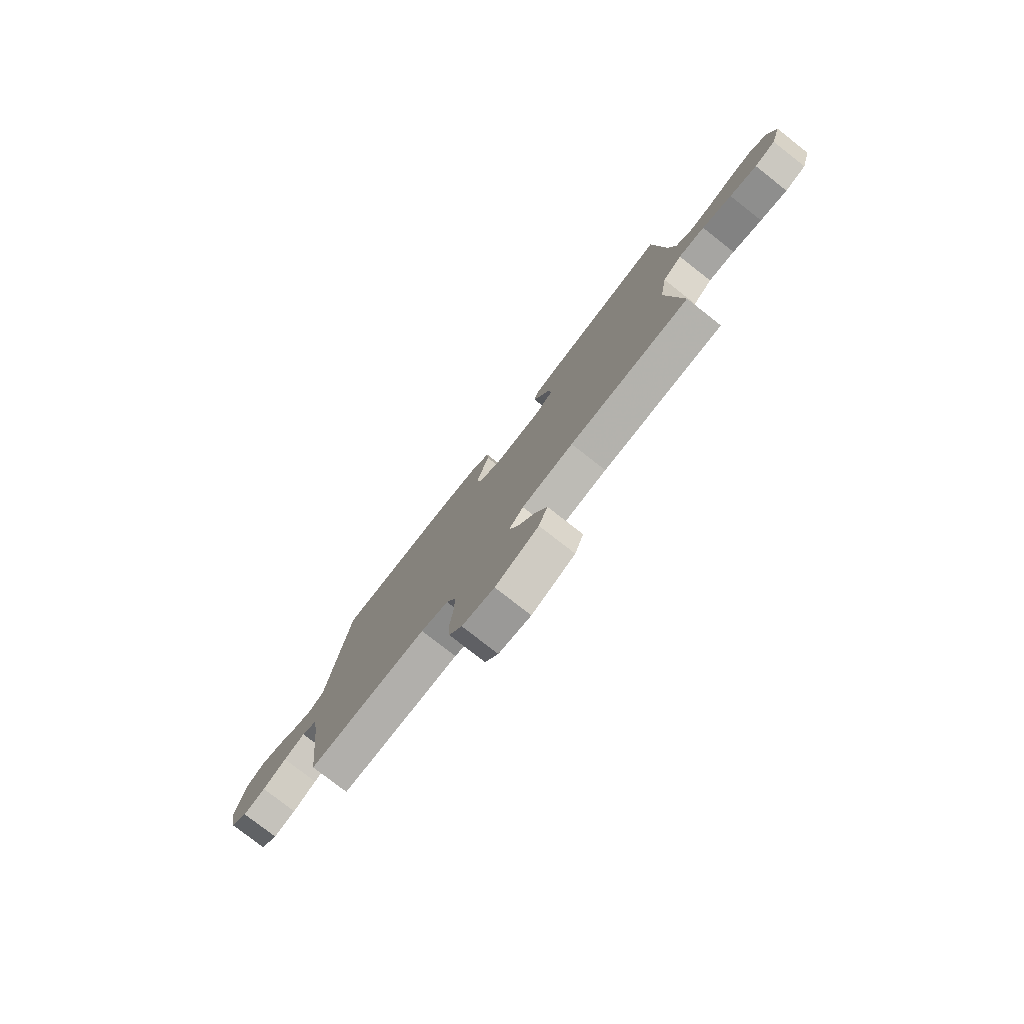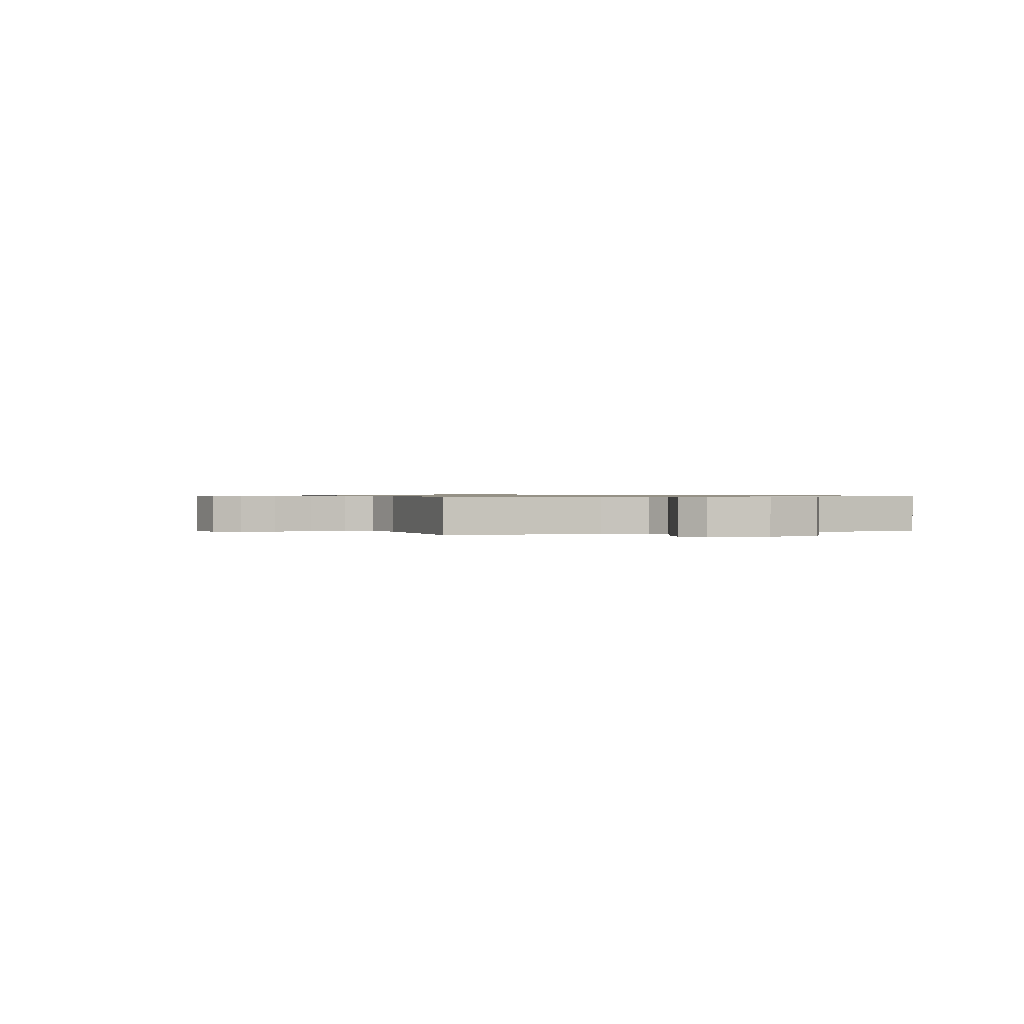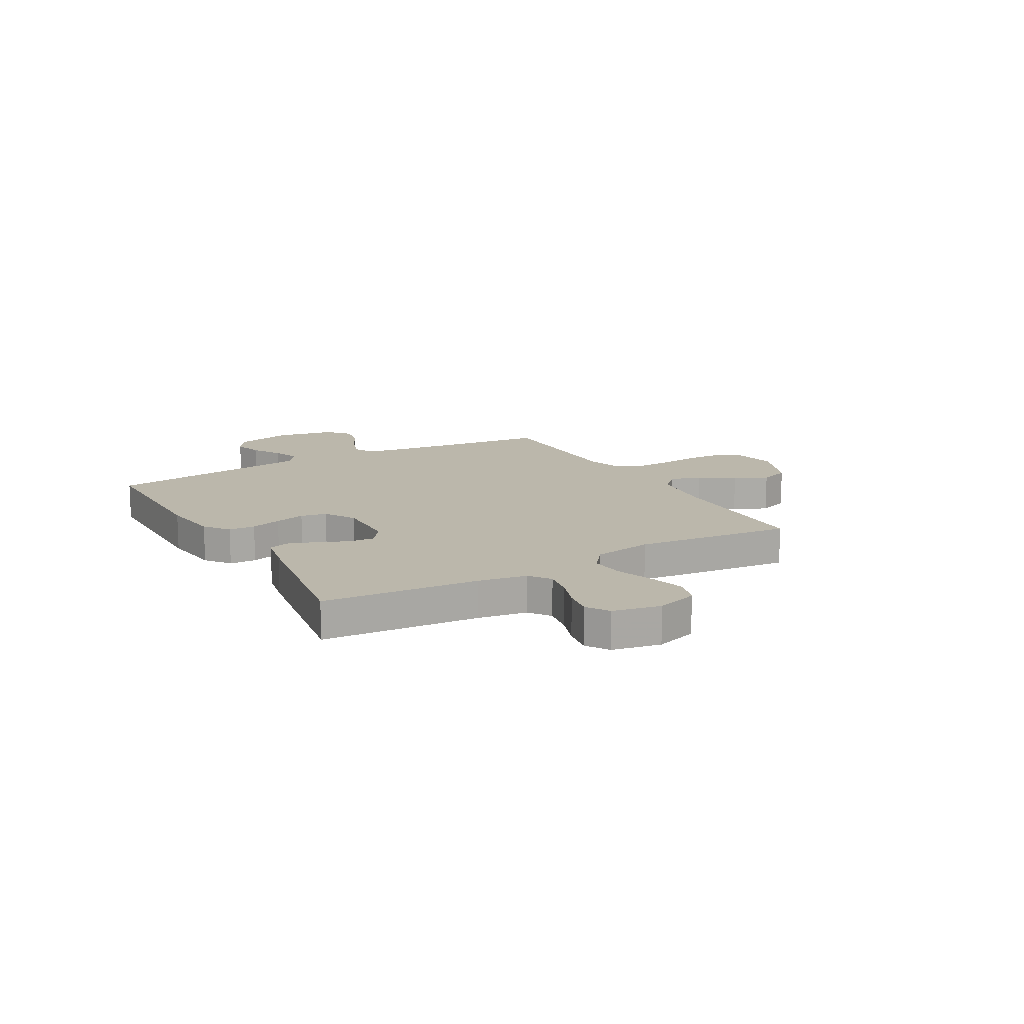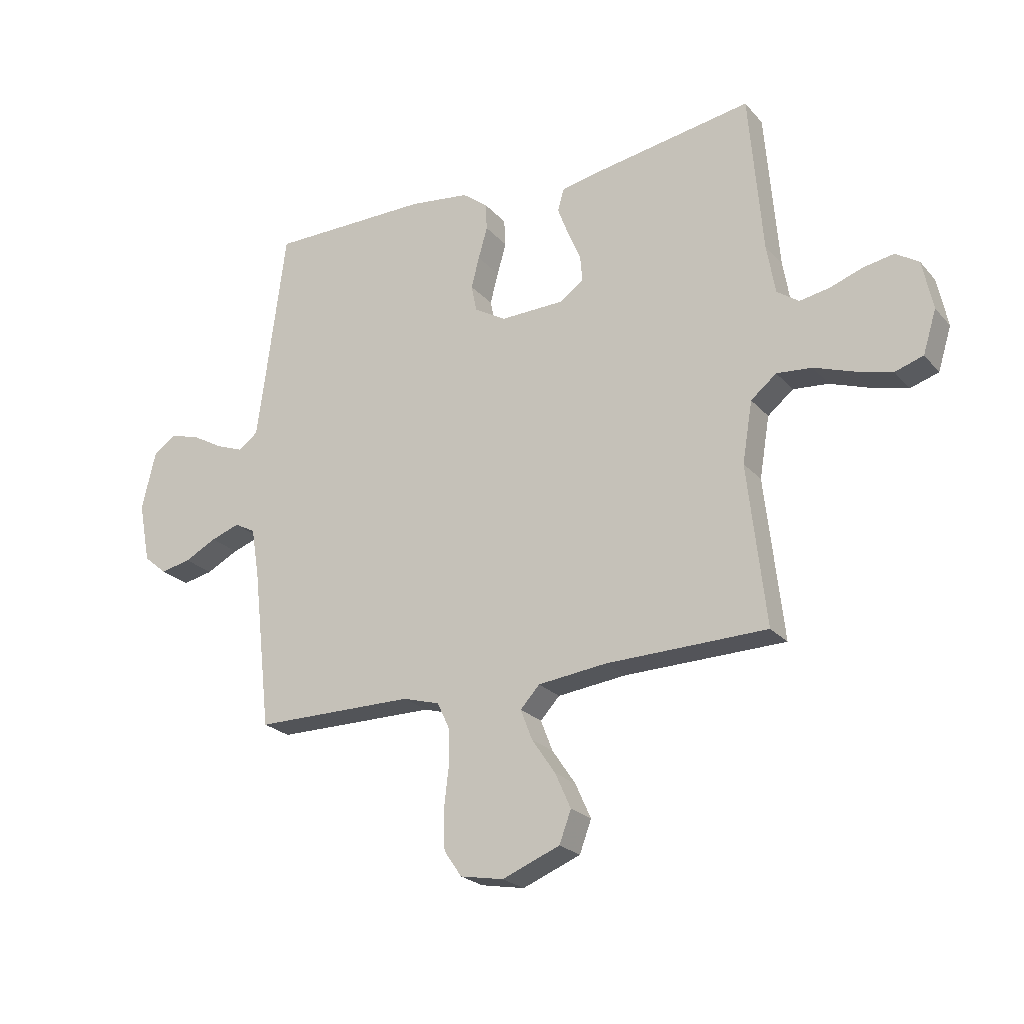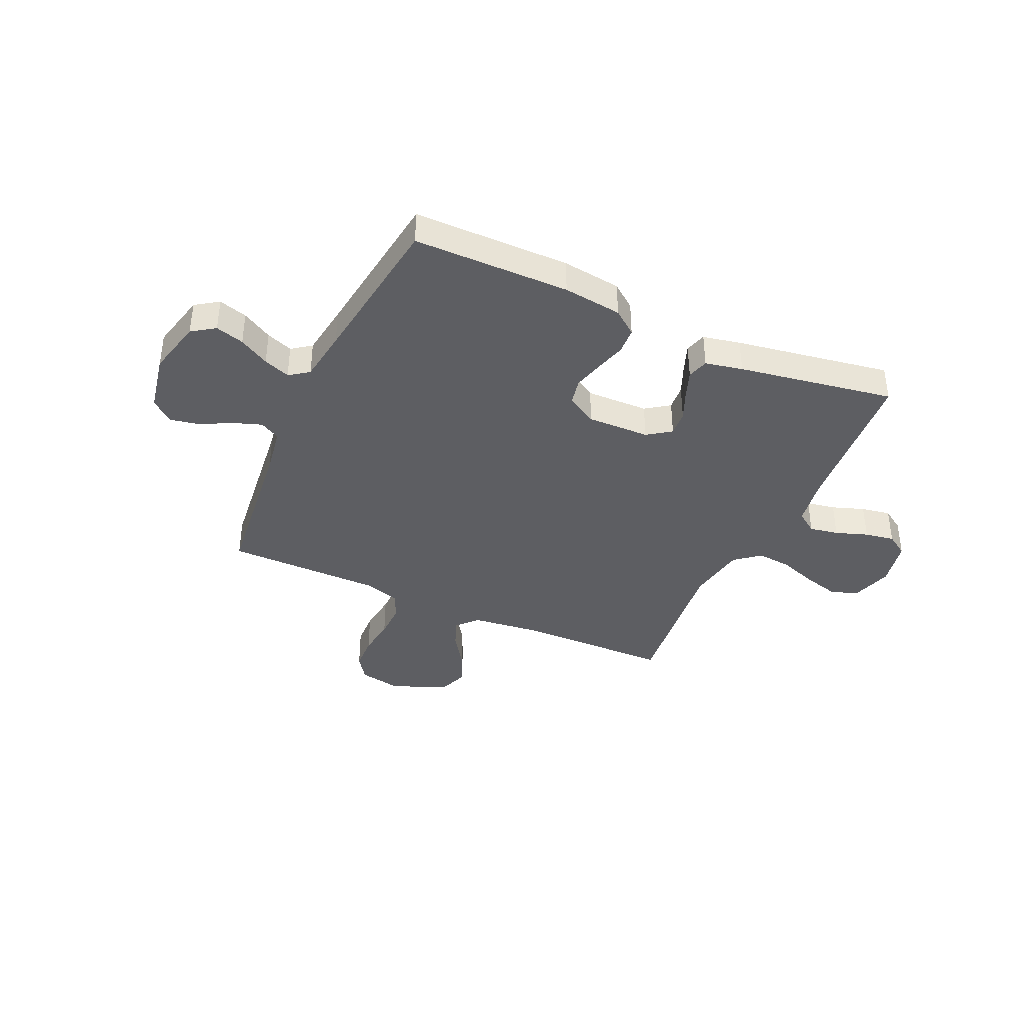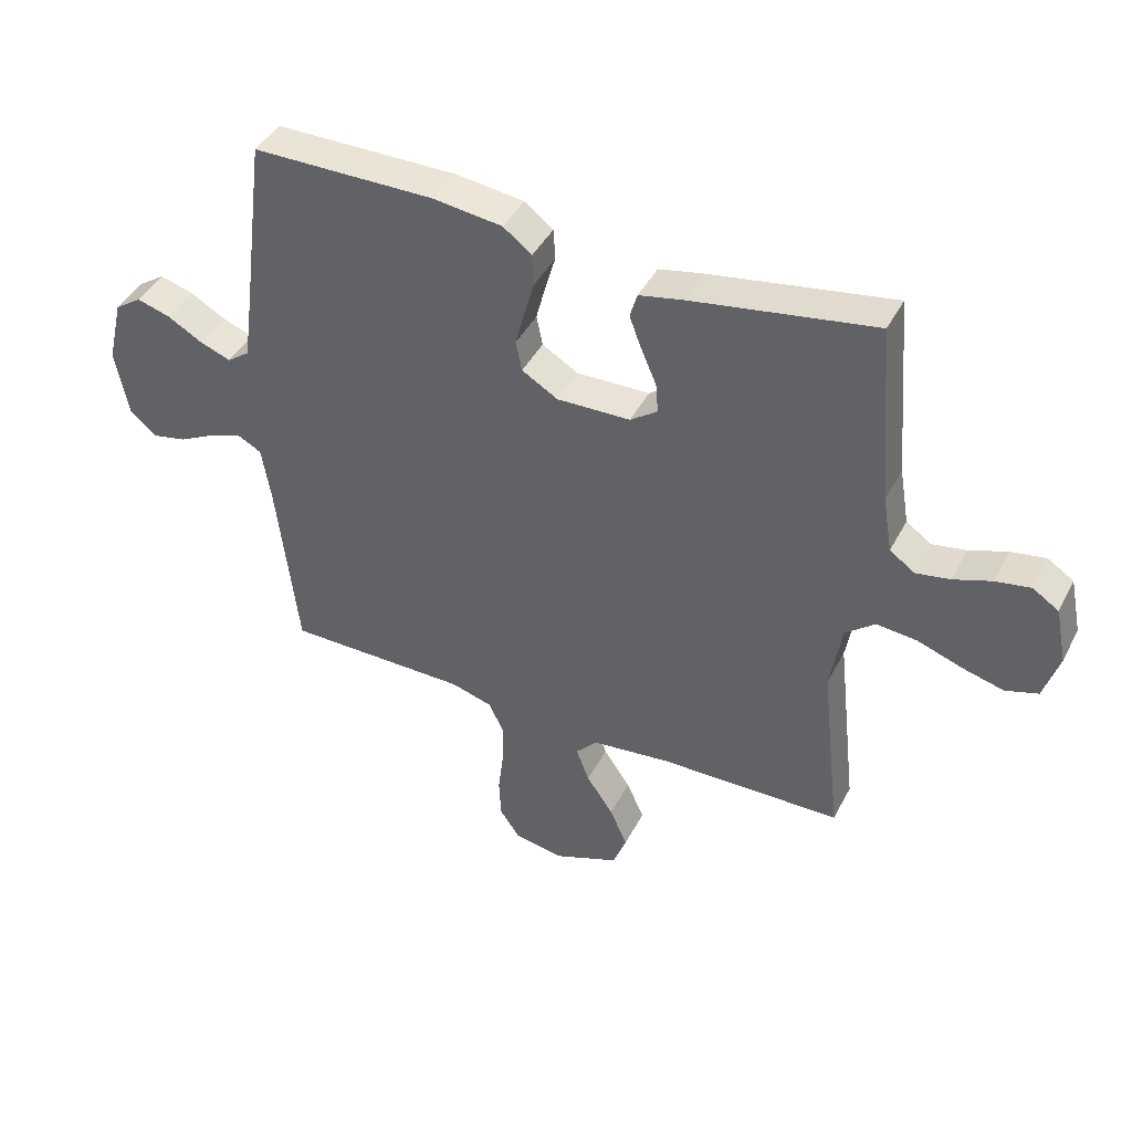
<metadata>
{"format":"obj","ext":"obj","renderer":"f3d","projection":"perspective","resolution":1024,"background":"white","views":[{"elev":-78.4,"azim":52.0,"up":"+Z"},{"elev":0.7,"azim":-111.0,"up":"+Y"},{"elev":14.2,"azim":60.1,"up":"+Y"},{"elev":-23.2,"azim":30.1,"up":"+Z"},{"elev":-38.7,"azim":-24.5,"up":"+Y"},{"elev":42.8,"azim":25.9,"up":"+Z"}]}
</metadata>
<code>
v 0.5 0.07 -0.5
v 0.2 0.07 -0.506
v 0.071 0.07 -0.521
v 0.035 0.07 -0.56
v 0.057 0.07 -0.617
v 0.101 0.07 -0.682
v 0.13 0.07 -0.747
v 0.108 0.07 -0.806
v 0 0.07 -0.849
v -0.081 0.07 -0.834
v -0.114 0.07 -0.786
v -0.117 0.07 -0.718
v -0.108 0.07 -0.642
v -0.107 0.07 -0.573
v -0.131 0.07 -0.521
v -0.2 0.07 -0.501
v -0.5 0.07 -0.5
v -0.534 0.07 -0.2
v -0.549 0.07 -0.108
v -0.588 0.07 -0.087
v -0.642 0.07 -0.106
v -0.702 0.07 -0.137
v -0.759 0.07 -0.149
v -0.802 0.07 -0.113
v -0.824 0.07 0
v -0.798 0.07 0.109
v -0.754 0.07 0.139
v -0.699 0.07 0.123
v -0.641 0.07 0.09
v -0.59 0.07 0.071
v -0.553 0.07 0.098
v -0.539 0.07 0.2
v -0.5 0.07 0.5
v -0.2 0.07 0.502
v -0.087 0.07 0.488
v -0.04 0.07 0.452
v -0.037 0.07 0.401
v -0.054 0.07 0.342
v -0.069 0.07 0.284
v -0.059 0.07 0.234
v 0 0.07 0.199
v 0.12 0.07 0.202
v 0.165 0.07 0.234
v 0.161 0.07 0.283
v 0.136 0.07 0.341
v 0.116 0.07 0.394
v 0.128 0.07 0.435
v 0.2 0.07 0.45
v 0.5 0.07 0.5
v 0.525 0.07 0.2
v 0.541 0.07 0.107
v 0.582 0.07 0.078
v 0.638 0.07 0.088
v 0.7 0.07 0.11
v 0.757 0.07 0.12
v 0.8 0.07 0.092
v 0.819 0.07 0
v 0.794 0.07 -0.08
v 0.741 0.07 -0.097
v 0.673 0.07 -0.079
v 0.599 0.07 -0.053
v 0.533 0.07 -0.047
v 0.485 0.07 -0.086
v 0.466 0.07 -0.2
v 0.5 0 -0.5
v 0.2 0 -0.506
v 0.071 0 -0.521
v 0.035 0 -0.56
v 0.057 0 -0.617
v 0.101 0 -0.682
v 0.13 0 -0.747
v 0.108 0 -0.806
v 0 0 -0.849
v -0.081 0 -0.834
v -0.114 0 -0.786
v -0.117 0 -0.718
v -0.108 0 -0.642
v -0.107 0 -0.573
v -0.131 0 -0.521
v -0.2 0 -0.501
v -0.5 0 -0.5
v -0.534 0 -0.2
v -0.549 0 -0.108
v -0.588 0 -0.087
v -0.642 0 -0.106
v -0.702 0 -0.137
v -0.759 0 -0.149
v -0.802 0 -0.113
v -0.824 0 0
v -0.798 0 0.109
v -0.754 0 0.139
v -0.699 0 0.123
v -0.641 0 0.09
v -0.59 0 0.071
v -0.553 0 0.098
v -0.539 0 0.2
v -0.5 0 0.5
v -0.2 0 0.502
v -0.087 0 0.488
v -0.04 0 0.452
v -0.037 0 0.401
v -0.054 0 0.342
v -0.069 0 0.284
v -0.059 0 0.234
v 0 0 0.199
v 0.12 0 0.202
v 0.165 0 0.234
v 0.161 0 0.283
v 0.136 0 0.341
v 0.116 0 0.394
v 0.128 0 0.435
v 0.2 0 0.45
v 0.5 0 0.5
v 0.525 0 0.2
v 0.541 0 0.107
v 0.582 0 0.078
v 0.638 0 0.088
v 0.7 0 0.11
v 0.757 0 0.12
v 0.8 0 0.092
v 0.819 0 0
v 0.794 0 -0.08
v 0.741 0 -0.097
v 0.673 0 -0.079
v 0.599 0 -0.053
v 0.533 0 -0.047
v 0.485 0 -0.086
v 0.466 0 -0.2
f 58 59 60 61
f 56 57 58 61
f 56 61 62
f 53 54 55 56
f 52 53 56 62
f 51 52 62 63
f 47 48 49 50
f 47 50 51 63
f 44 45 46 47
f 35 36 37 38
f 35 38 39
f 32 33 34 35
f 31 32 35 39
f 30 31 39 40
f 26 27 28 29
f 26 29 30
f 25 26 30
f 24 25 30
f 21 22 23 24
f 20 21 24 30
f 19 20 30 40
f 16 17 18
f 15 16 18 19
f 10 11 12 13
f 10 13 14
f 9 10 14
f 8 9 14
f 5 6 7 8
f 4 5 8 14
f 3 4 14 15
f 64 1 2
f 44 47 63 64
f 43 44 64
f 42 43 64 2
f 41 42 2 3
f 19 40 41
f 3 15 19 41
f 125 124 123 122
f 125 122 121 120
f 126 125 120
f 120 119 118 117
f 126 120 117 116
f 127 126 116 115
f 114 113 112 111
f 127 115 114 111
f 111 110 109 108
f 102 101 100 99
f 103 102 99
f 99 98 97 96
f 103 99 96 95
f 104 103 95 94
f 93 92 91 90
f 94 93 90
f 94 90 89
f 94 89 88
f 88 87 86 85
f 94 88 85 84
f 104 94 84 83
f 82 81 80
f 83 82 80 79
f 77 76 75 74
f 78 77 74
f 78 74 73
f 78 73 72
f 72 71 70 69
f 78 72 69 68
f 79 78 68 67
f 66 65 128
f 128 127 111 108
f 128 108 107
f 66 128 107 106
f 67 66 106 105
f 105 104 83
f 105 83 79 67
f 1 65 66 2
f 2 66 67 3
f 3 67 68 4
f 4 68 69 5
f 5 69 70 6
f 6 70 71 7
f 7 71 72 8
f 8 72 73 9
f 9 73 74 10
f 10 74 75 11
f 11 75 76 12
f 12 76 77 13
f 13 77 78 14
f 14 78 79 15
f 15 79 80 16
f 16 80 81 17
f 17 81 82 18
f 18 82 83 19
f 19 83 84 20
f 20 84 85 21
f 21 85 86 22
f 22 86 87 23
f 23 87 88 24
f 24 88 89 25
f 25 89 90 26
f 26 90 91 27
f 27 91 92 28
f 28 92 93 29
f 29 93 94 30
f 30 94 95 31
f 31 95 96 32
f 32 96 97 33
f 33 97 98 34
f 34 98 99 35
f 35 99 100 36
f 36 100 101 37
f 37 101 102 38
f 38 102 103 39
f 39 103 104 40
f 40 104 105 41
f 41 105 106 42
f 42 106 107 43
f 43 107 108 44
f 44 108 109 45
f 45 109 110 46
f 46 110 111 47
f 47 111 112 48
f 48 112 113 49
f 49 113 114 50
f 50 114 115 51
f 51 115 116 52
f 52 116 117 53
f 53 117 118 54
f 54 118 119 55
f 55 119 120 56
f 56 120 121 57
f 57 121 122 58
f 58 122 123 59
f 59 123 124 60
f 60 124 125 61
f 61 125 126 62
f 62 126 127 63
f 63 127 128 64
f 64 128 65 1

</code>
